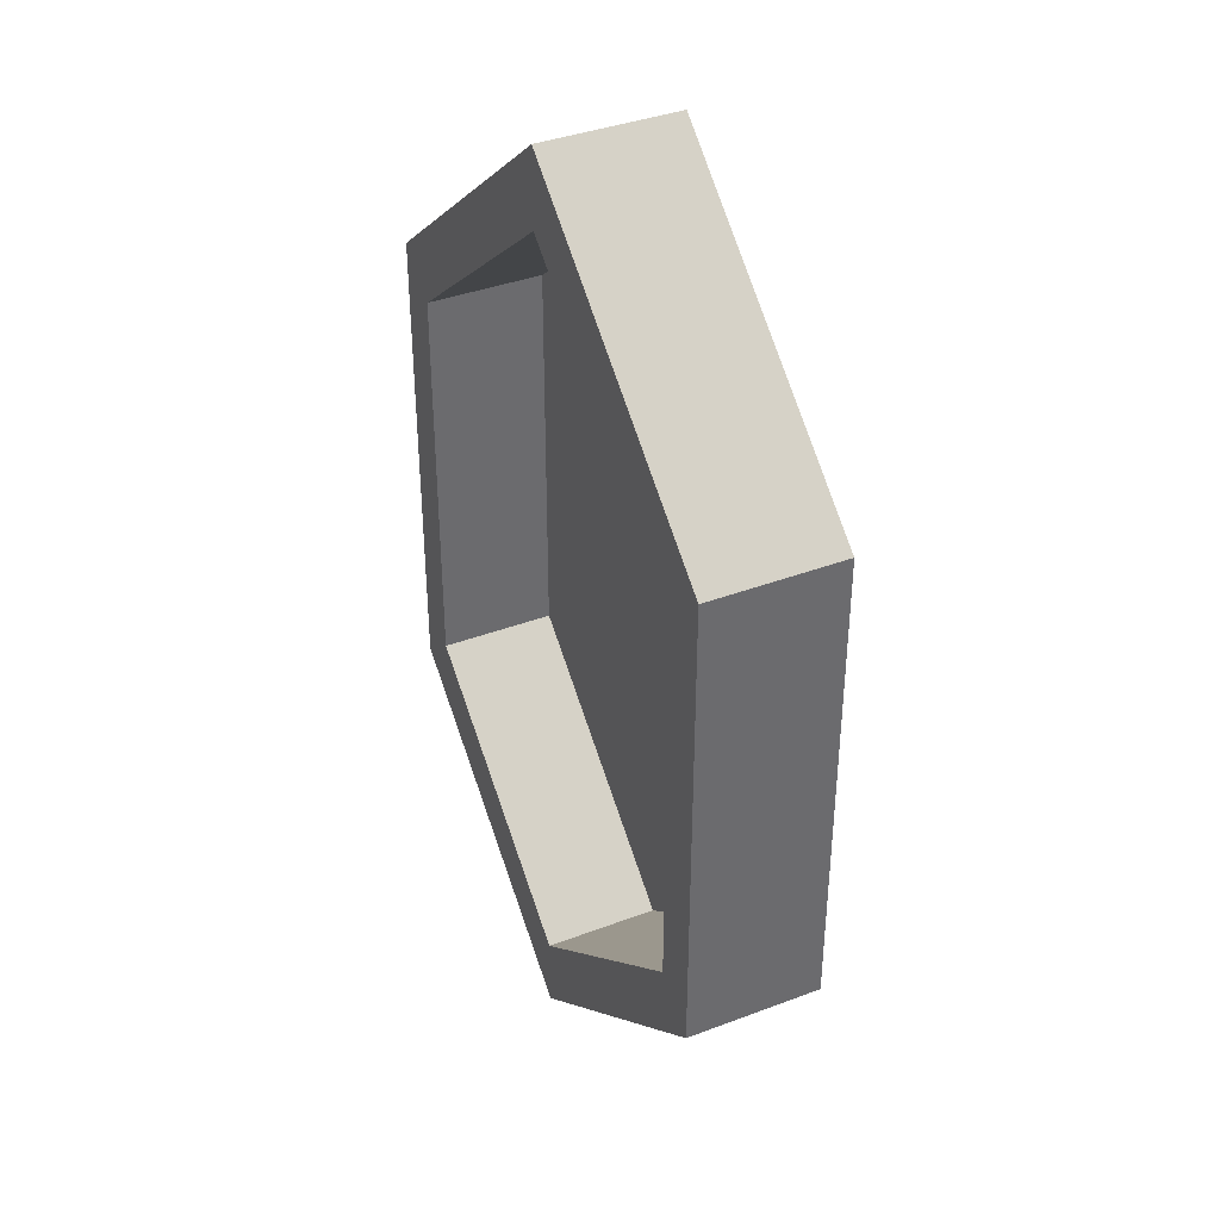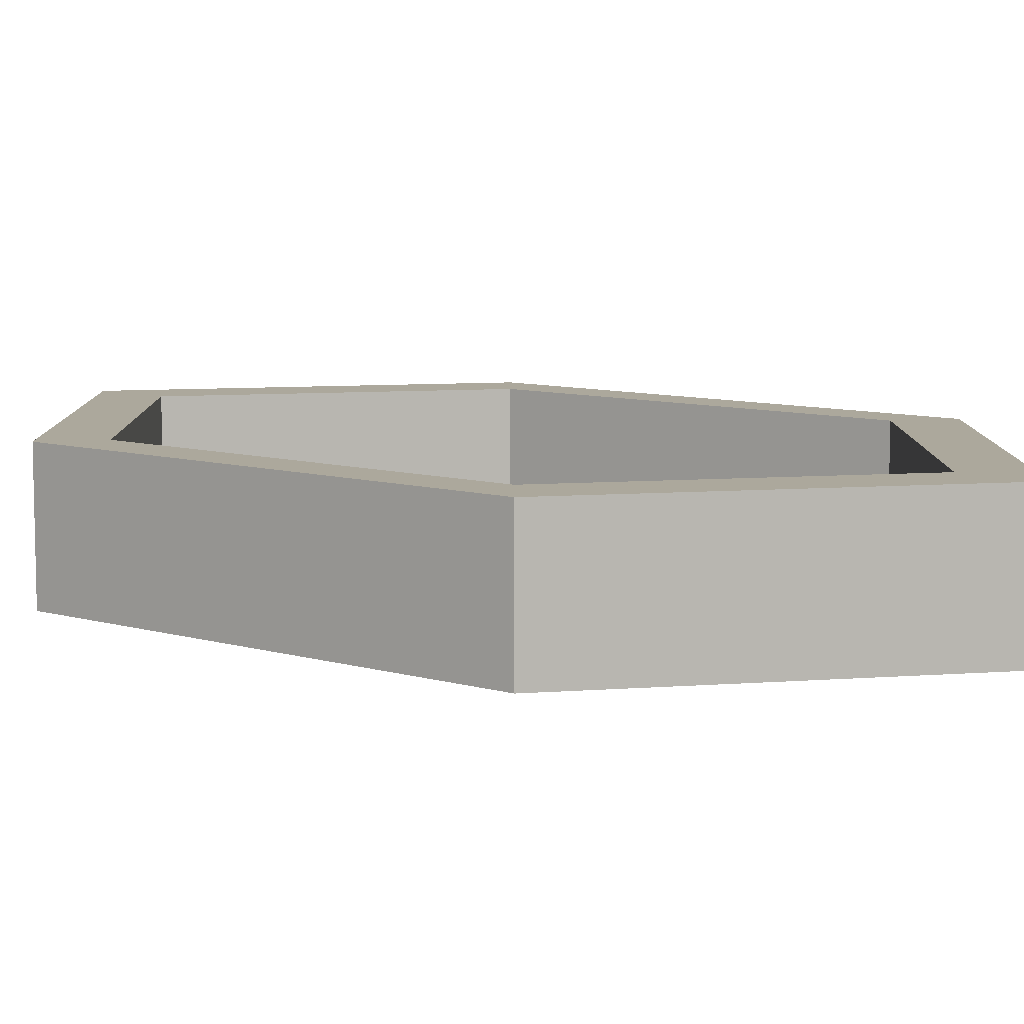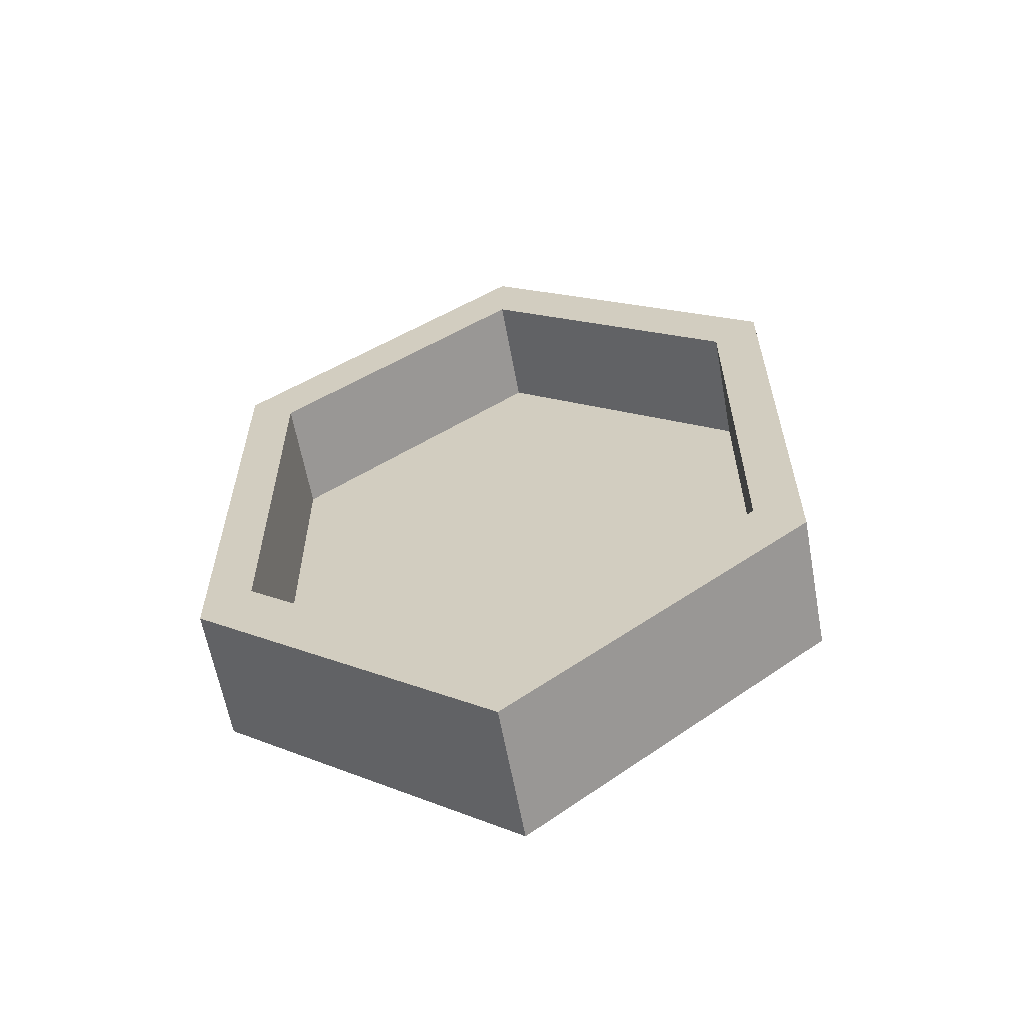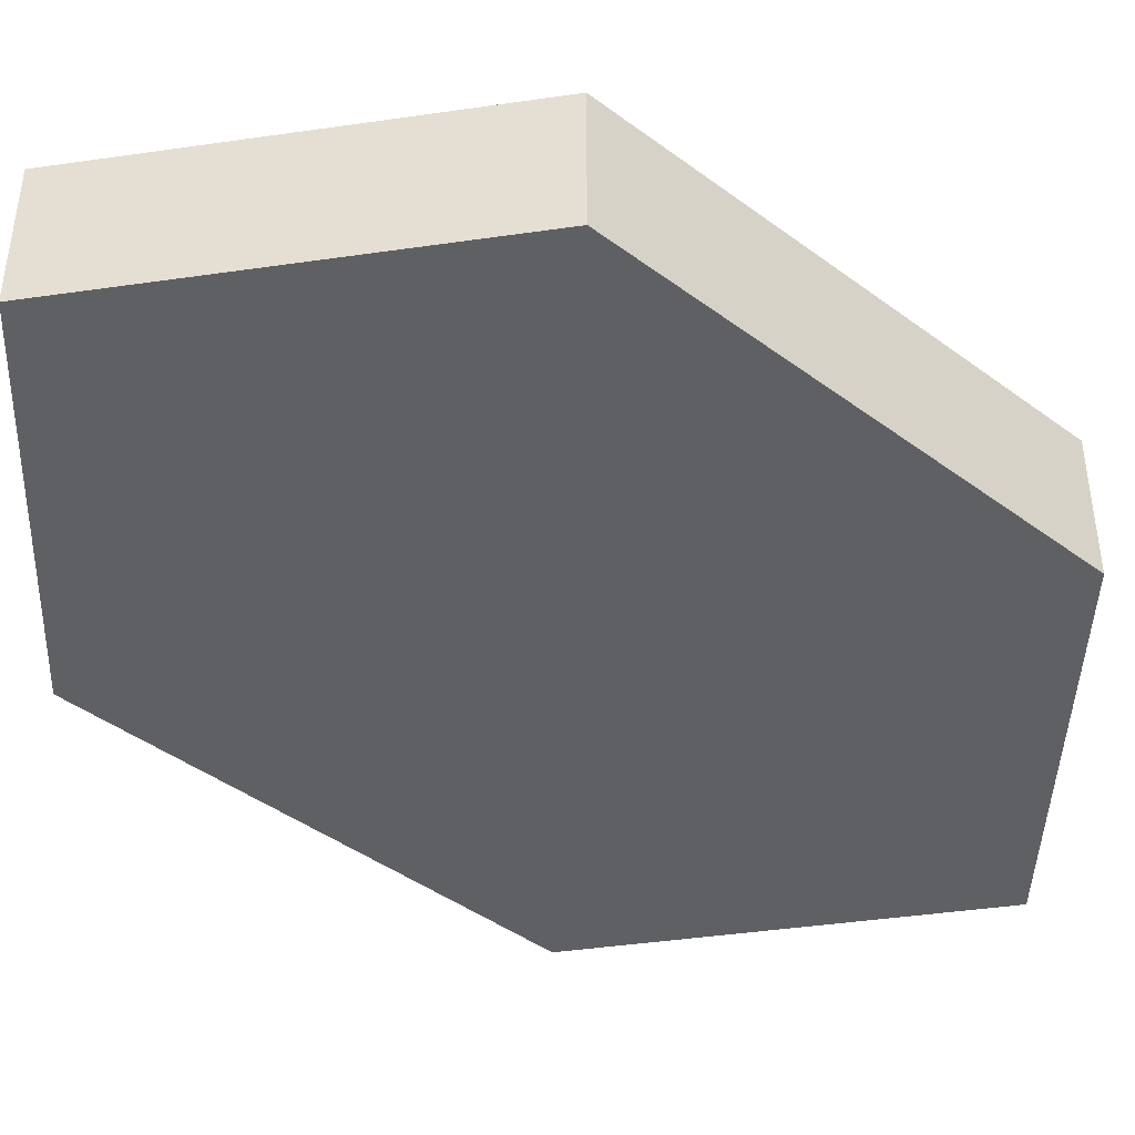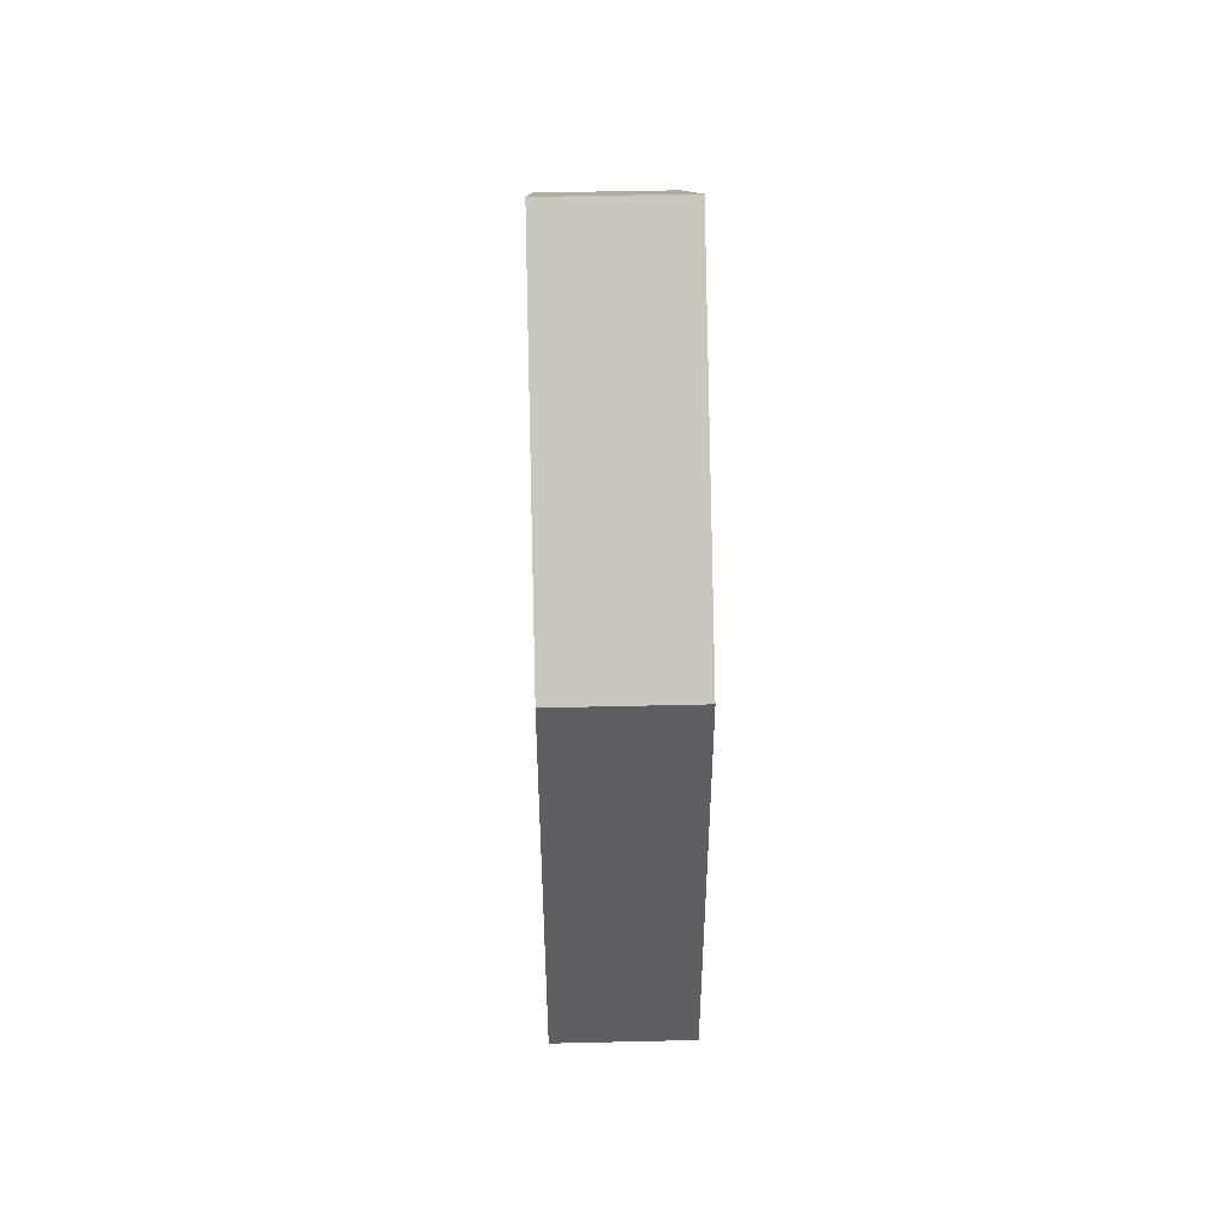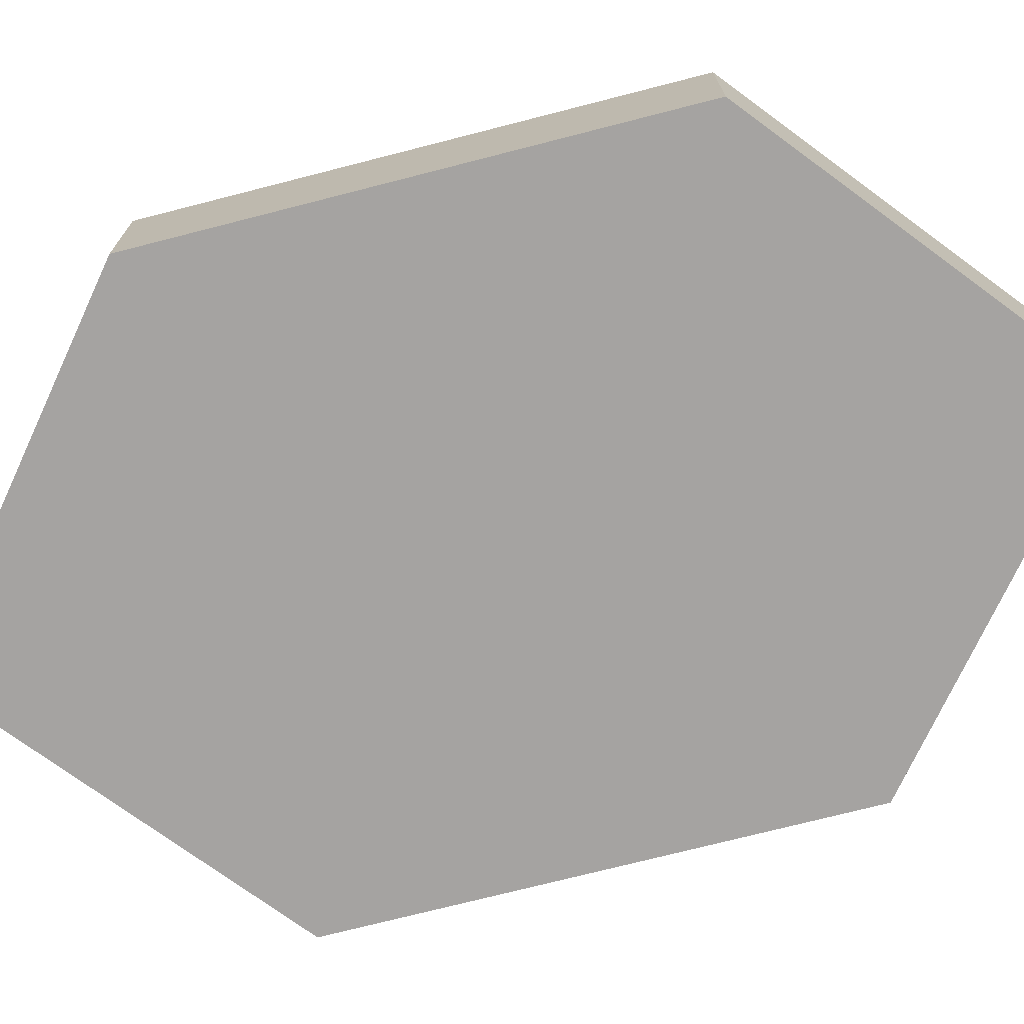
<metadata>
{"format":"obj","ext":"obj","renderer":"f3d","projection":"perspective","resolution":1024,"background":"white","views":[{"elev":38.6,"azim":-115.4,"up":"+Z"},{"elev":8.5,"azim":-51.0,"up":"+Y"},{"elev":-61.7,"azim":-169.6,"up":"+Z"},{"elev":-43.5,"azim":-131.1,"up":"+Y"},{"elev":49.5,"azim":-91.5,"up":"+Z"},{"elev":-73.1,"azim":-75.6,"up":"+Y"}]}
</metadata>
<code>
o Circle.004_Circle.040
v 0 -0.8286 -6.28
v -3.843 -0.8286 -3.14
v -3.843 -0.8286 3.14
v 0 -0.8286 6.28
v 3.843 -0.8286 3.14
v 3.843 -0.8286 -3.14
v 0 0.9148 -6.28
v -3.843 0.9148 -3.14
v -3.843 0.9148 3.14
v 0 0.9148 6.28
v 3.843 0.9148 3.14
v 3.843 0.9148 -3.14
v 0 0.9148 -5.287
v -3.235 0.9148 -2.643
v -3.235 0.9148 2.643
v 0 0.9148 5.287
v 3.235 0.9148 2.643
v 3.235 0.9148 -2.643
v 0 -0.5842 -5.287
v -3.235 -0.5842 -2.643
v -3.235 -0.5842 2.643
v 0 -0.5842 5.287
v 3.235 -0.5842 2.643
v 3.235 -0.5842 -2.643
f 8 1 2
f 7 6 1
f 11 4 5
f 9 2 3
f 12 5 6
f 10 3 4
f 13 12 7
f 11 16 10
f 15 8 9
f 18 11 12
f 16 9 10
f 8 13 7
f 24 17 18
f 22 15 16
f 20 13 14
f 19 18 13
f 23 16 17
f 21 14 15
f 21 23 20
f 6 5 2
f 8 7 1
f 7 12 6
f 11 10 4
f 9 8 2
f 12 11 5
f 10 9 3
f 13 18 12
f 11 17 16
f 15 14 8
f 18 17 11
f 16 15 9
f 8 14 13
f 24 23 17
f 22 21 15
f 20 19 13
f 19 24 18
f 23 22 16
f 21 20 14
f 19 20 24
f 21 22 23
f 23 24 20
f 3 2 5
f 1 6 2
f 5 4 3

</code>
